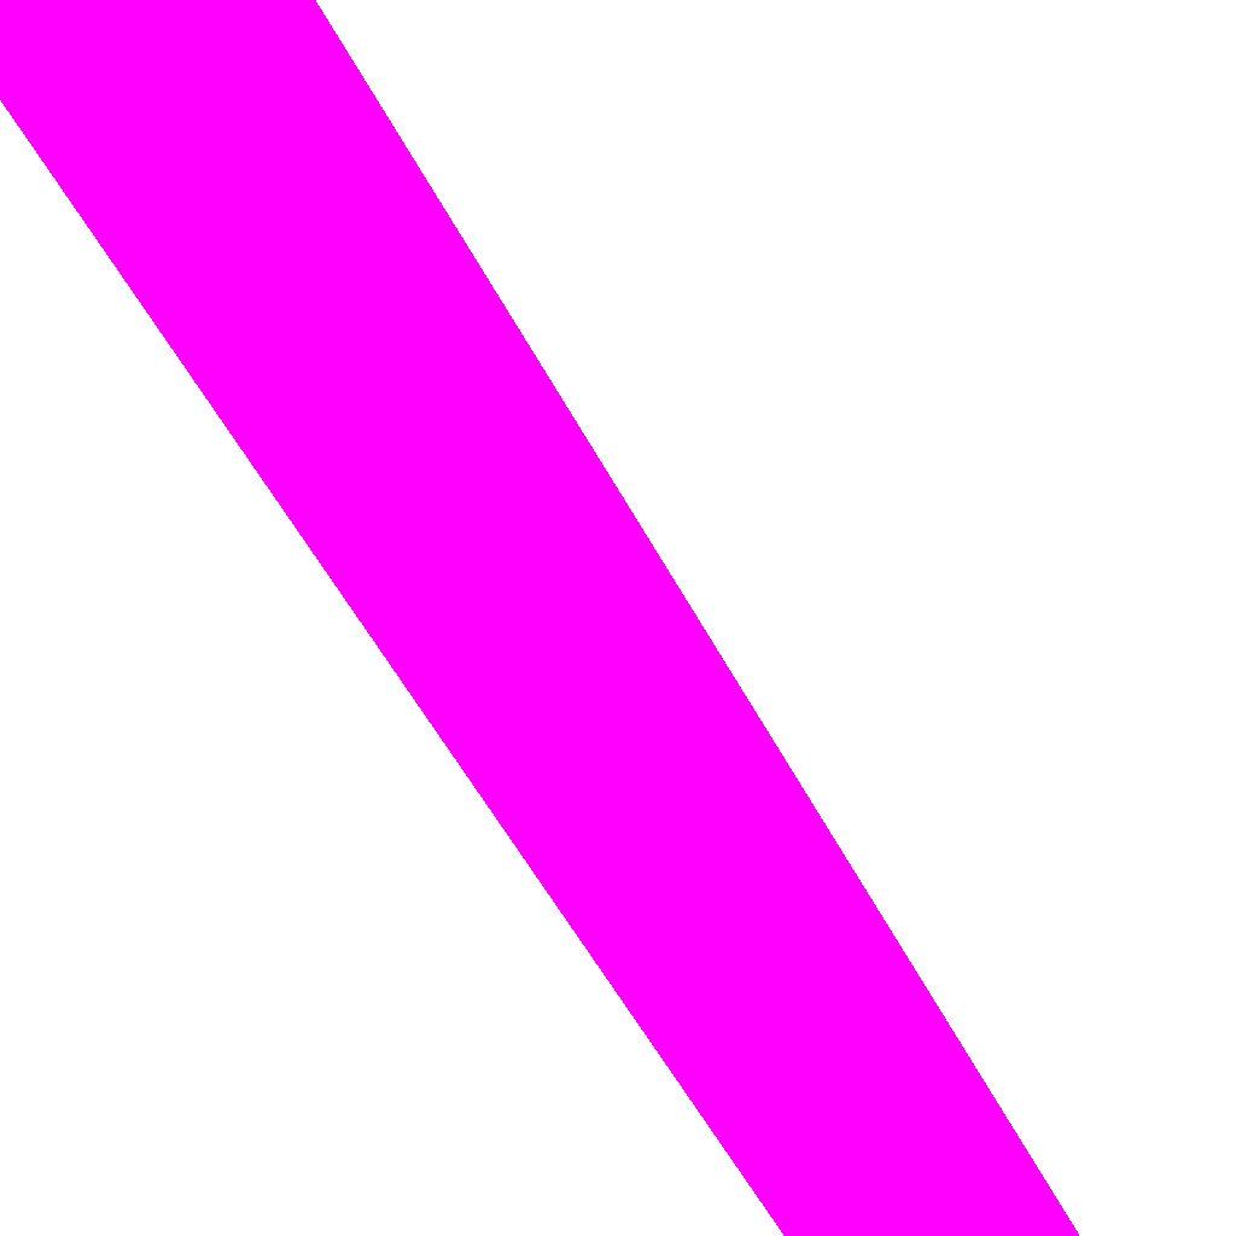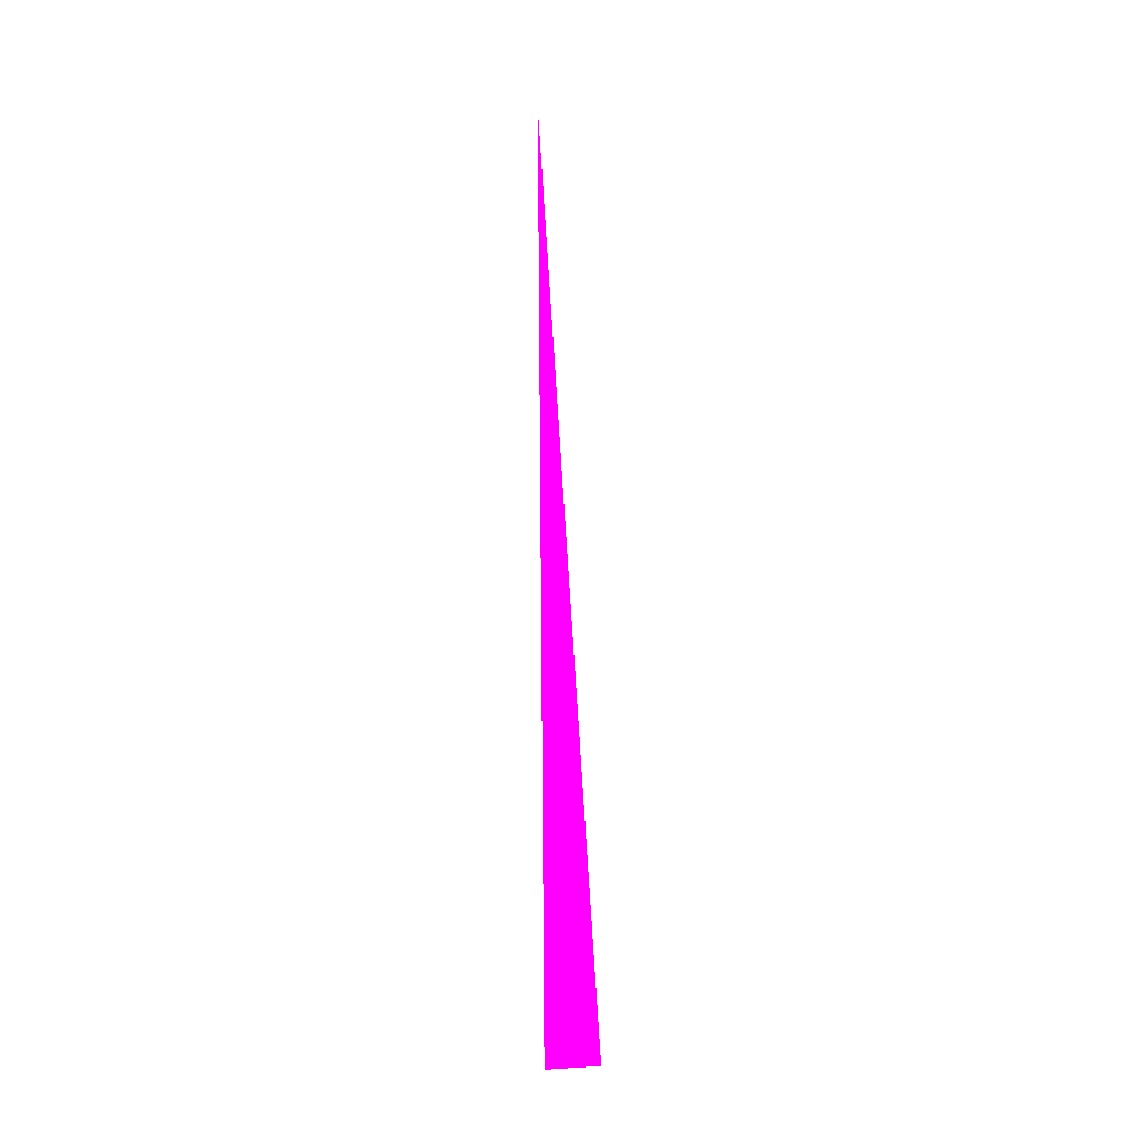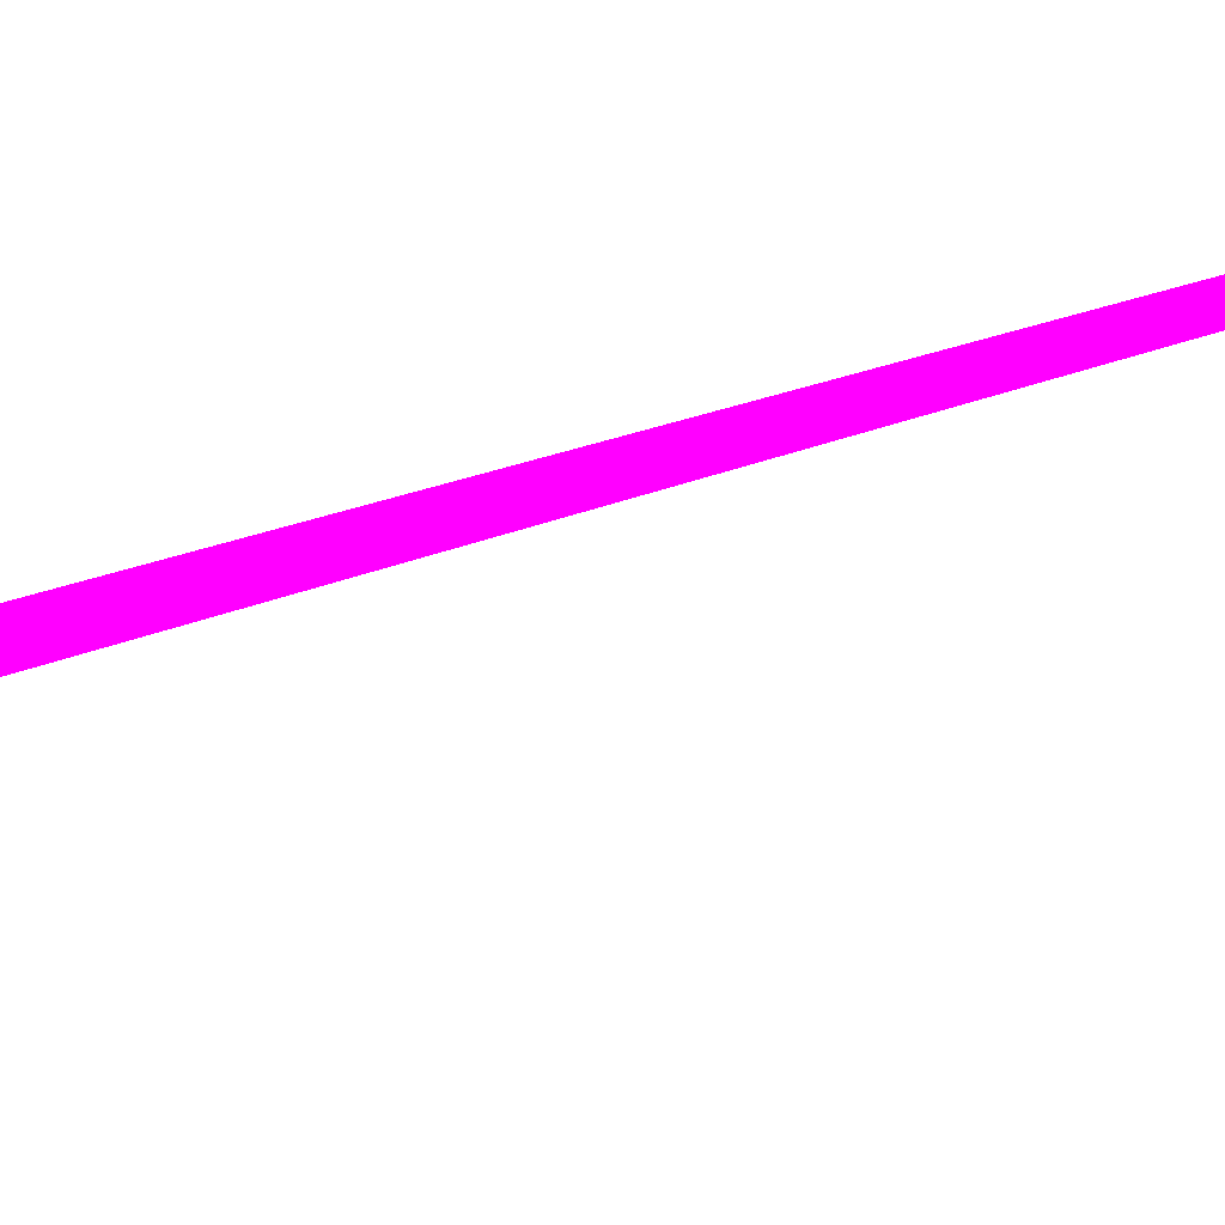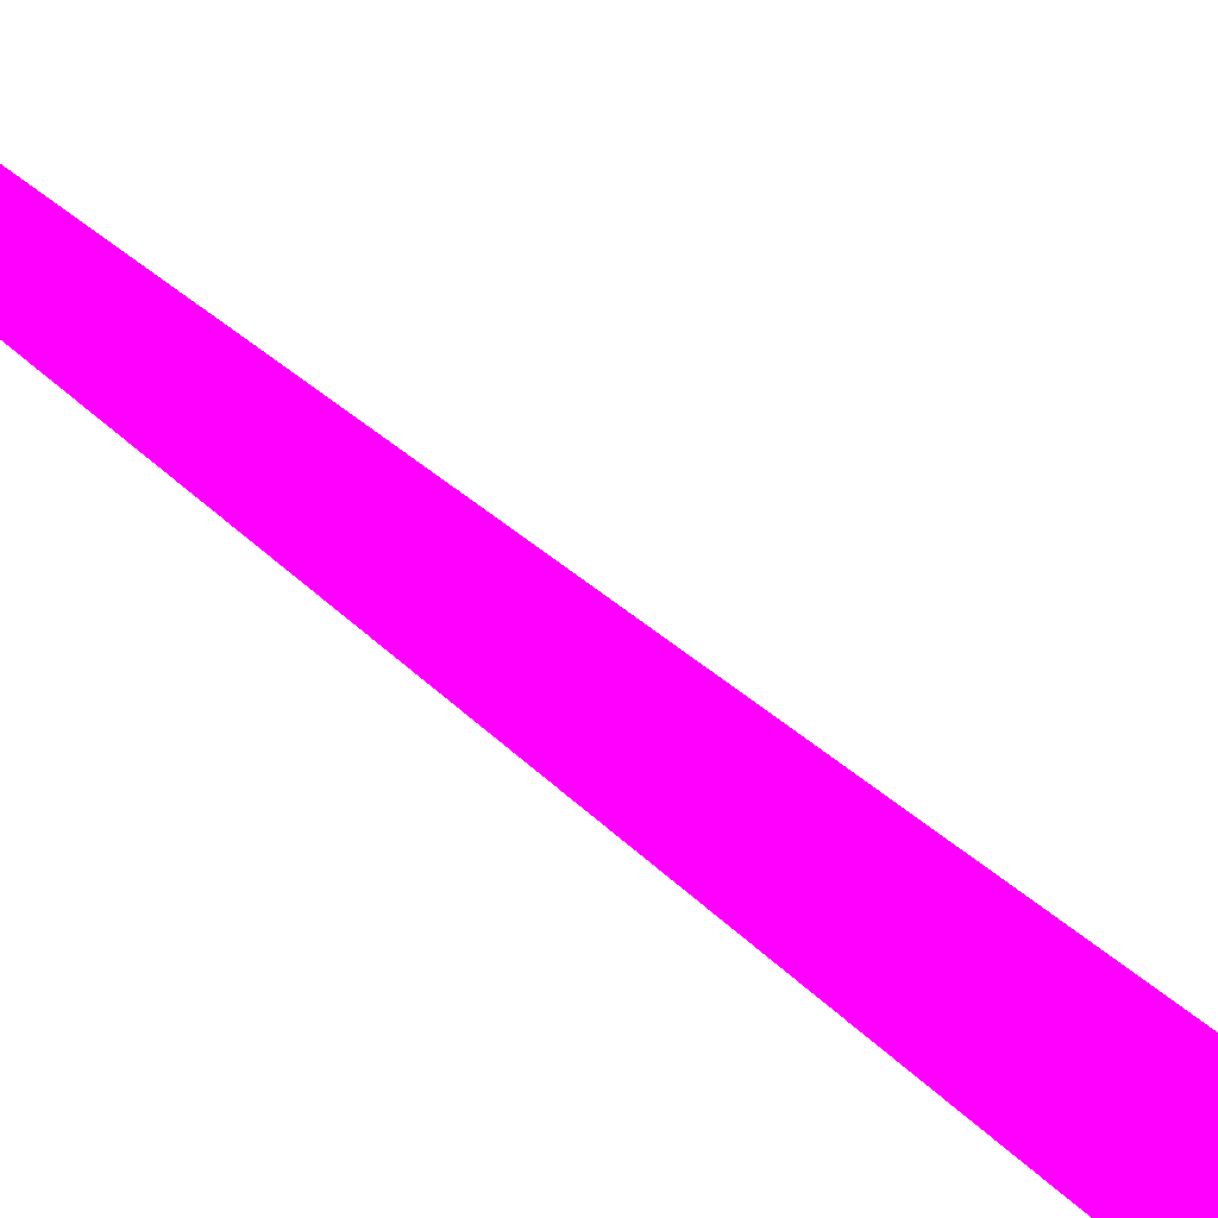
<metadata>
{"format":"obj","ext":"obj","renderer":"f3d","projection":"perspective","resolution":1024,"background":"white","views":[{"elev":42.5,"azim":-22.9,"up":"+Y"},{"elev":-11.6,"azim":-28.5,"up":"+Z"},{"elev":13.0,"azim":-131.8,"up":"+Y"},{"elev":19.9,"azim":150.9,"up":"+Y"}]}
</metadata>
<code>
o geometry_0
v 6.125e+05 5.855e+06 648 1 0 1
v 6.125e+05 5.855e+06 648 1 0 1
v 6.125e+05 5.855e+06 664 1 0 1
f 3 1 2
f 2 1 3

</code>
